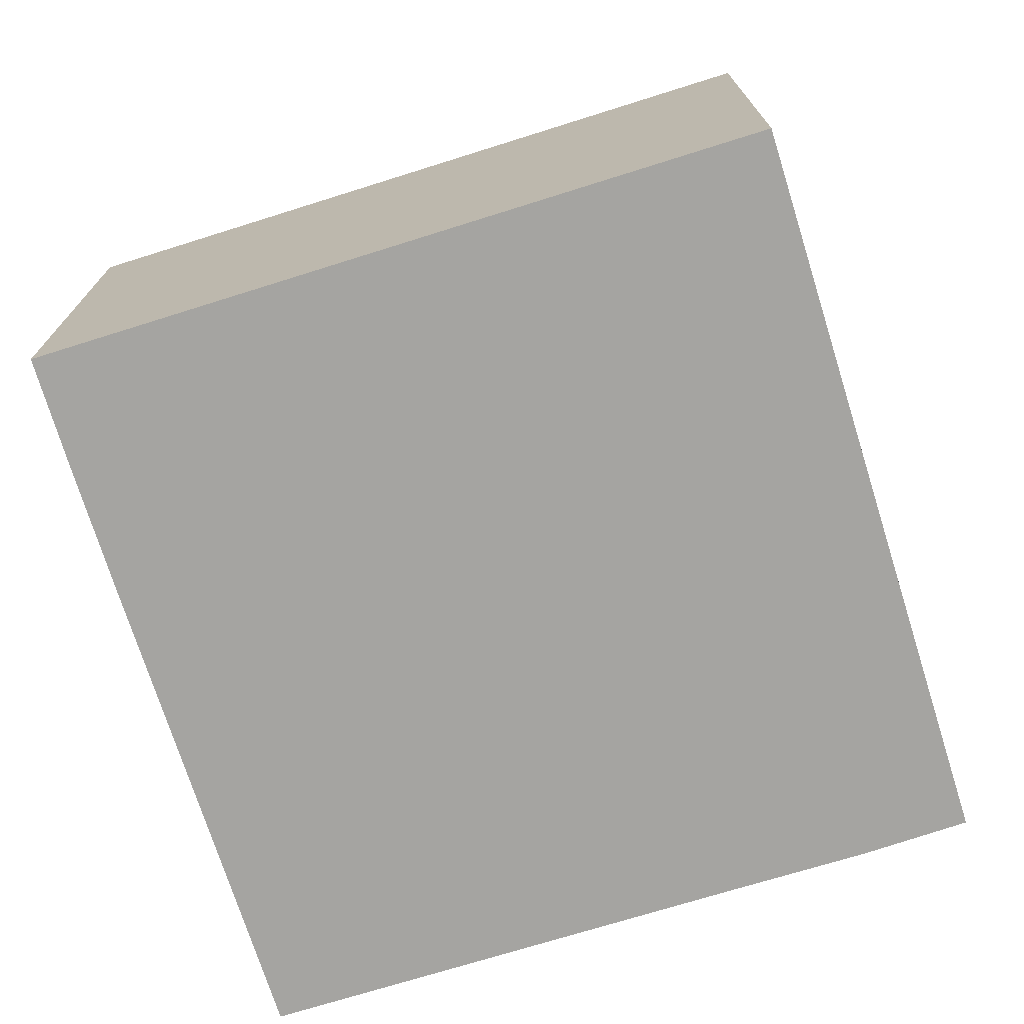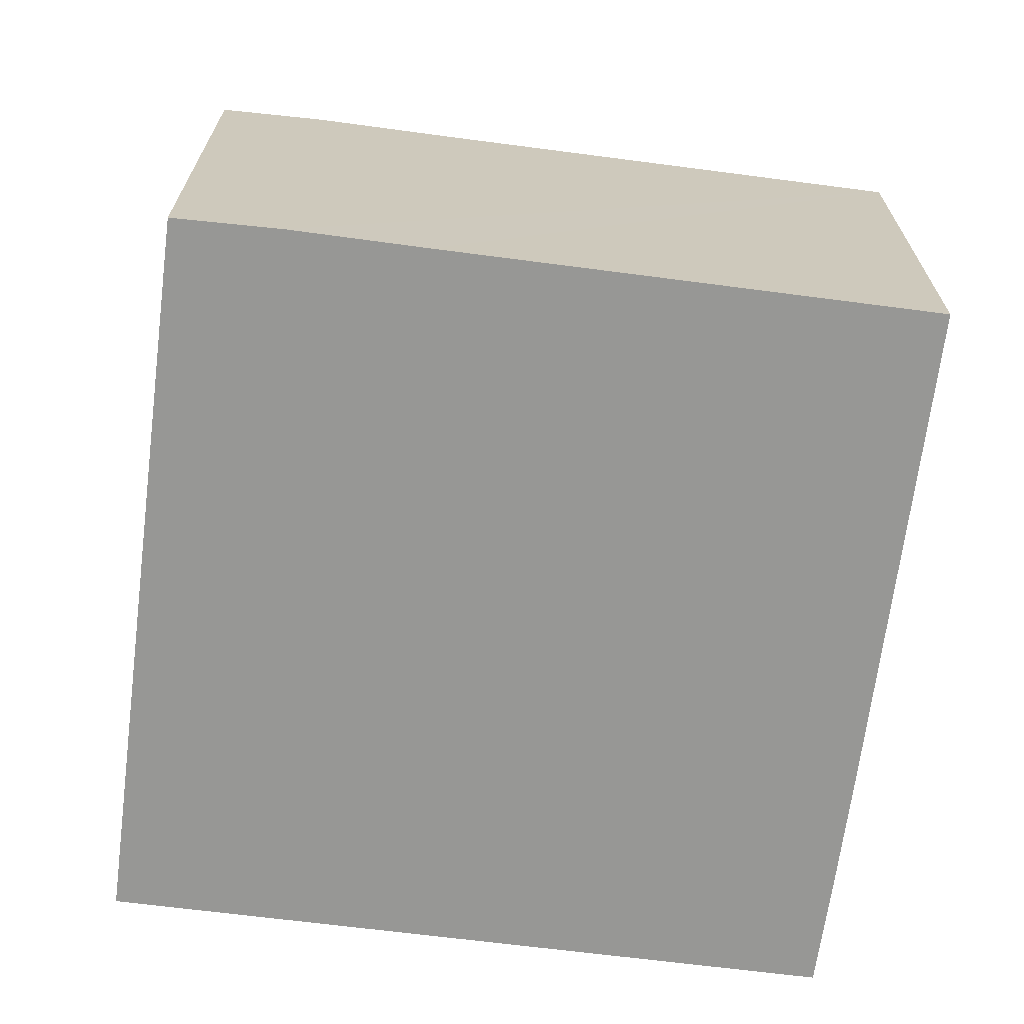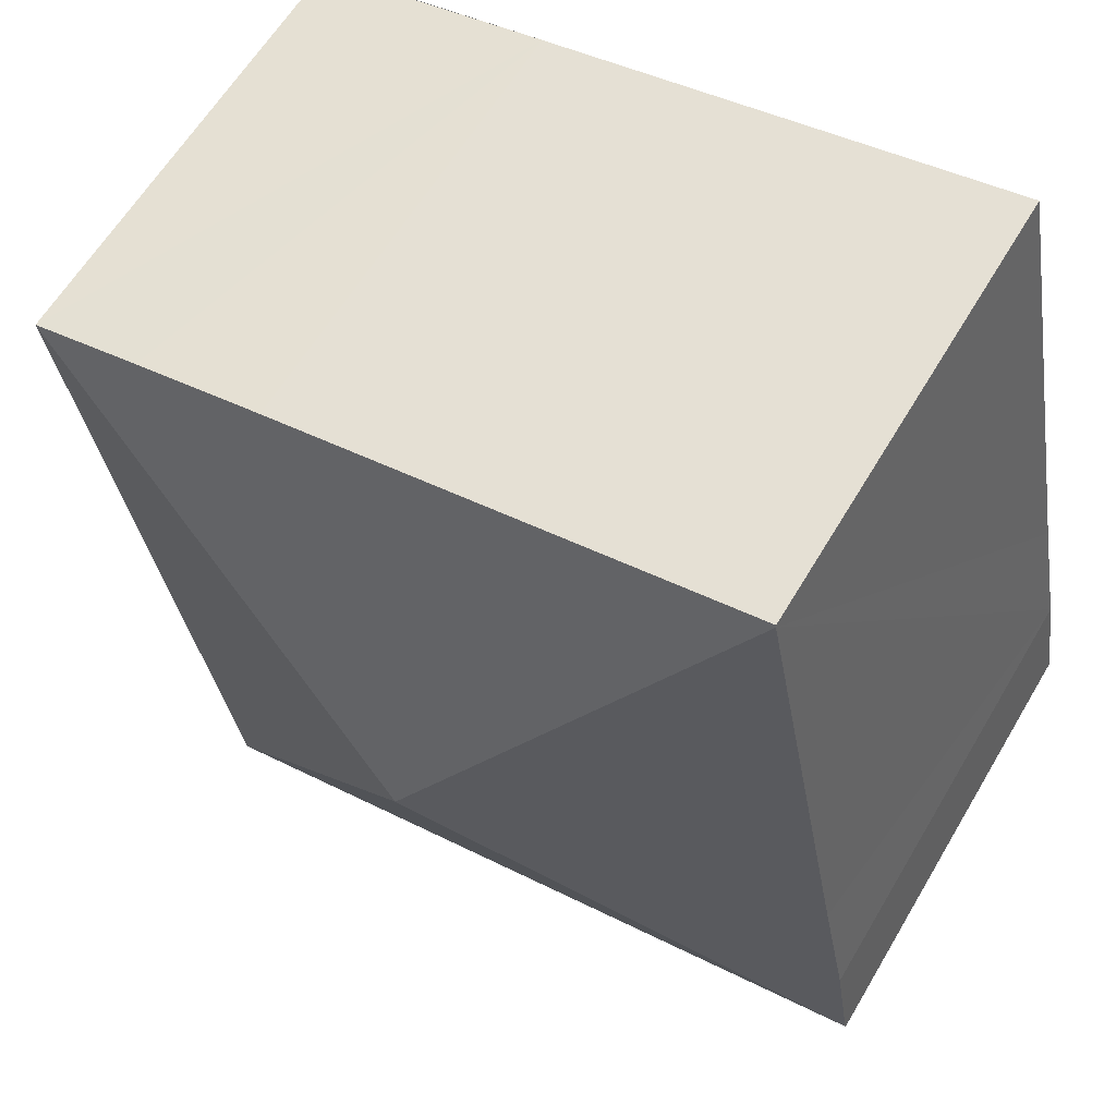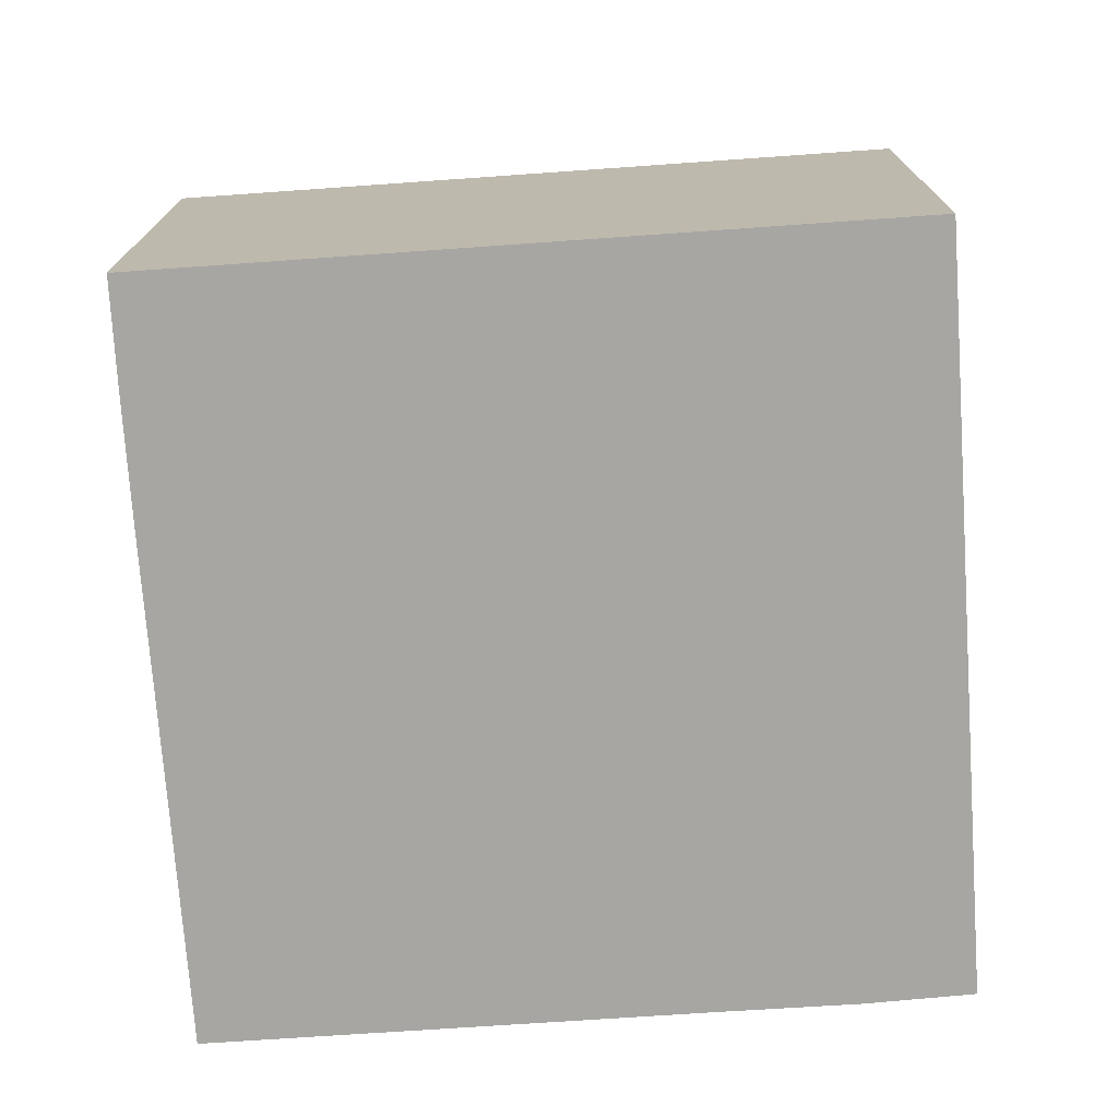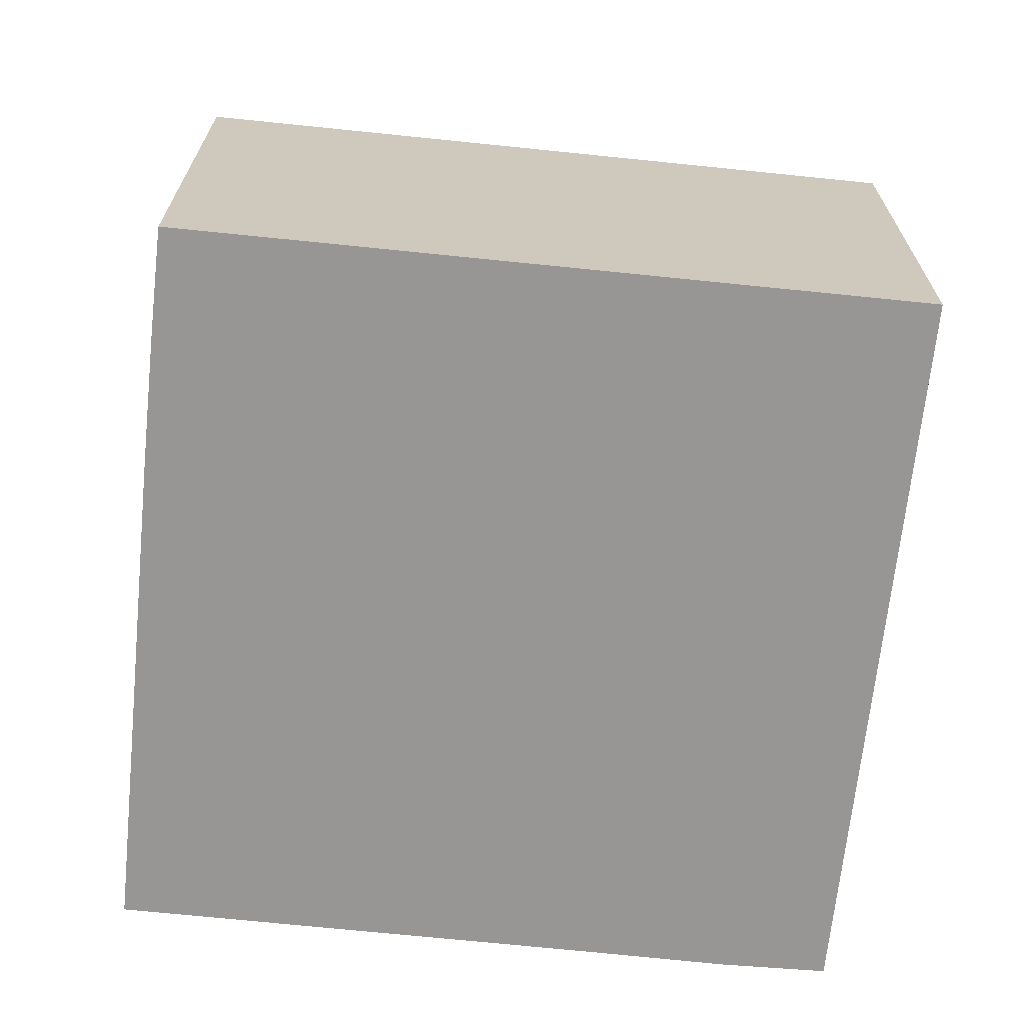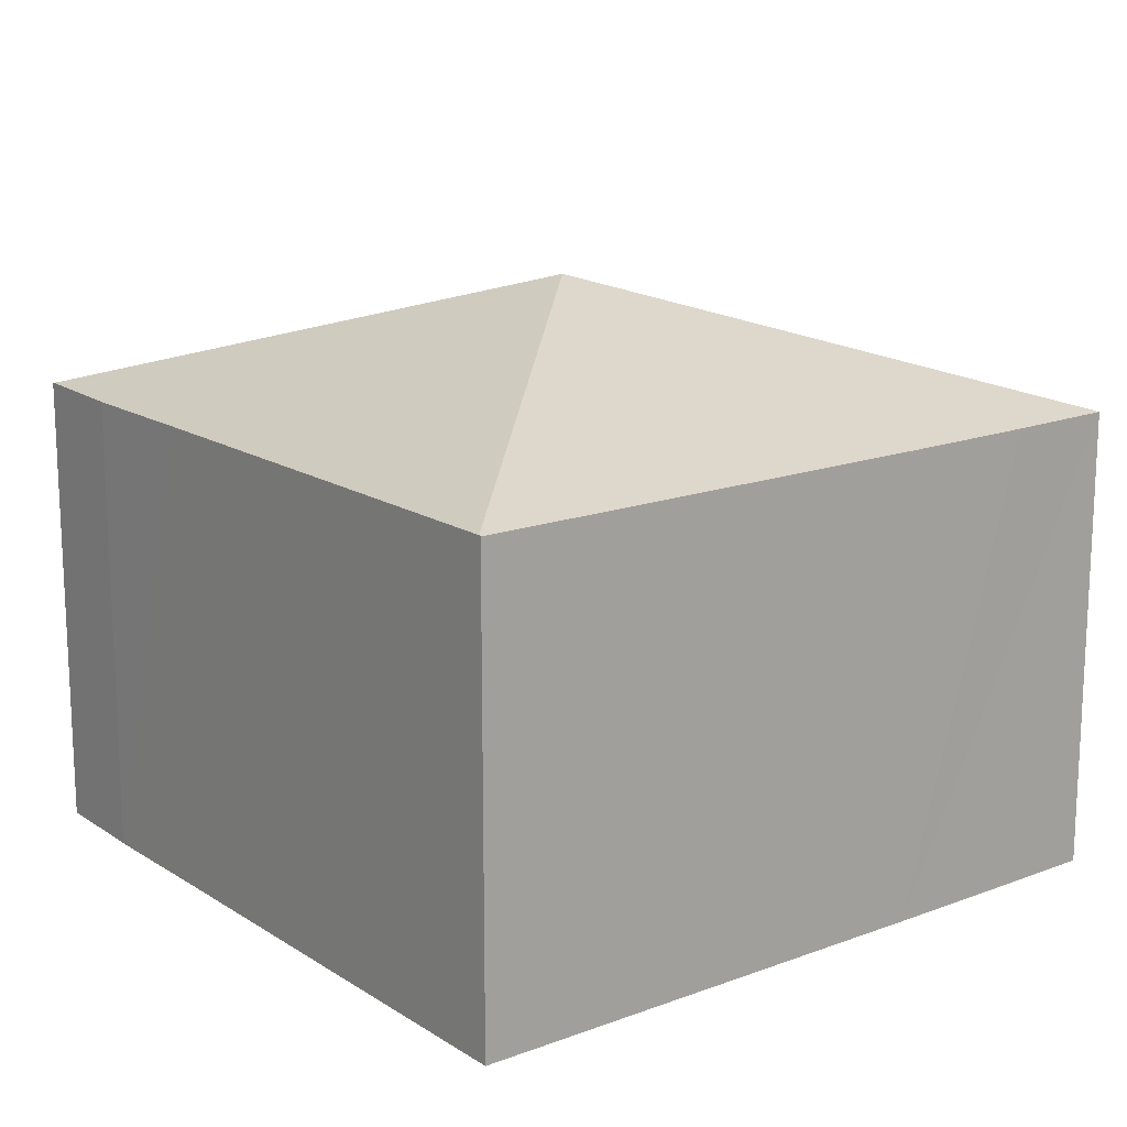
<metadata>
{"format":"obj","ext":"obj","renderer":"f3d","projection":"perspective","resolution":1024,"background":"white","views":[{"elev":-73.2,"azim":118.0,"up":"+Y"},{"elev":-68.1,"azim":-86.7,"up":"+Y"},{"elev":61.1,"azim":-149.5,"up":"+Z"},{"elev":-74.1,"azim":104.6,"up":"+Y"},{"elev":-68.0,"azim":94.7,"up":"+Y"},{"elev":16.0,"azim":-27.1,"up":"+Y"}]}
</metadata>
<code>
v  9.972 13.68 6.855
v  19.72 10.81 12.19
v  16.85 10.81 -3.154
v  20 10.81 13.69
v  16.43 10.81 -3.075
v  12.98 10.81 -2.43
v  10.75 10.81 -2.012
v  0 10.81 6.618e-16
v  0.01 10.83 0.062
v  0.401 10.81 2.481
v  1.012 10.81 5.613
v  3.142 10.82 16.81
v  3.152 10.8 16.86
v  14.41 10.8 14.78
v  16.68 10.8 14.35
v  17.45 10.8 14.2
v  0 0 0
v  0.401 -1.519e-16 2.481
v  0.01 -3.796e-18 0.062
v  1.012 -3.437e-16 5.613
v  3.142 -1.029e-15 16.81
v  3.152 -1.032e-15 16.86
v  14.41 -9.051e-16 14.78
v  20 -8.38e-16 13.69
v  16.68 -8.784e-16 14.35
v  17.45 -8.694e-16 14.2
v  16.85 1.931e-16 -3.154
v  19.72 -7.466e-16 12.19
v  16.43 1.883e-16 -3.075
v  10.75 1.232e-16 -2.012
v  12.98 1.488e-16 -2.43
g defaultobject
f 1 2 3
f 2 1 4
f 5 1 3
f 1 5 6
f 1 6 7
f 1 7 8
f 1 8 9
f 10 1 9
f 1 10 11
f 1 11 12
f 13 1 12
f 1 13 14
f 1 14 4
f 4 14 15
f 4 15 16
f 8 10 9
f 10 8 17
f 10 17 18
f 18 17 19
f 18 11 10
f 11 18 12
f 12 18 20
f 12 20 21
f 12 21 13
f 13 21 22
f 22 14 13
f 14 22 23
f 14 23 15
f 15 23 16
f 16 23 4
f 4 23 24
f 24 23 25
f 24 25 26
f 24 2 4
f 2 24 3
f 3 24 27
f 27 24 28
f 27 5 3
f 5 27 6
f 6 27 7
f 7 27 8
f 8 27 17
f 17 27 29
f 17 29 30
f 30 29 31
f 28 29 27
f 29 28 31
f 31 28 24
f 31 24 26
f 31 26 30
f 30 26 25
f 30 25 23
f 30 23 17
f 17 23 22
f 17 22 20
f 17 20 18
f 20 22 21

</code>
